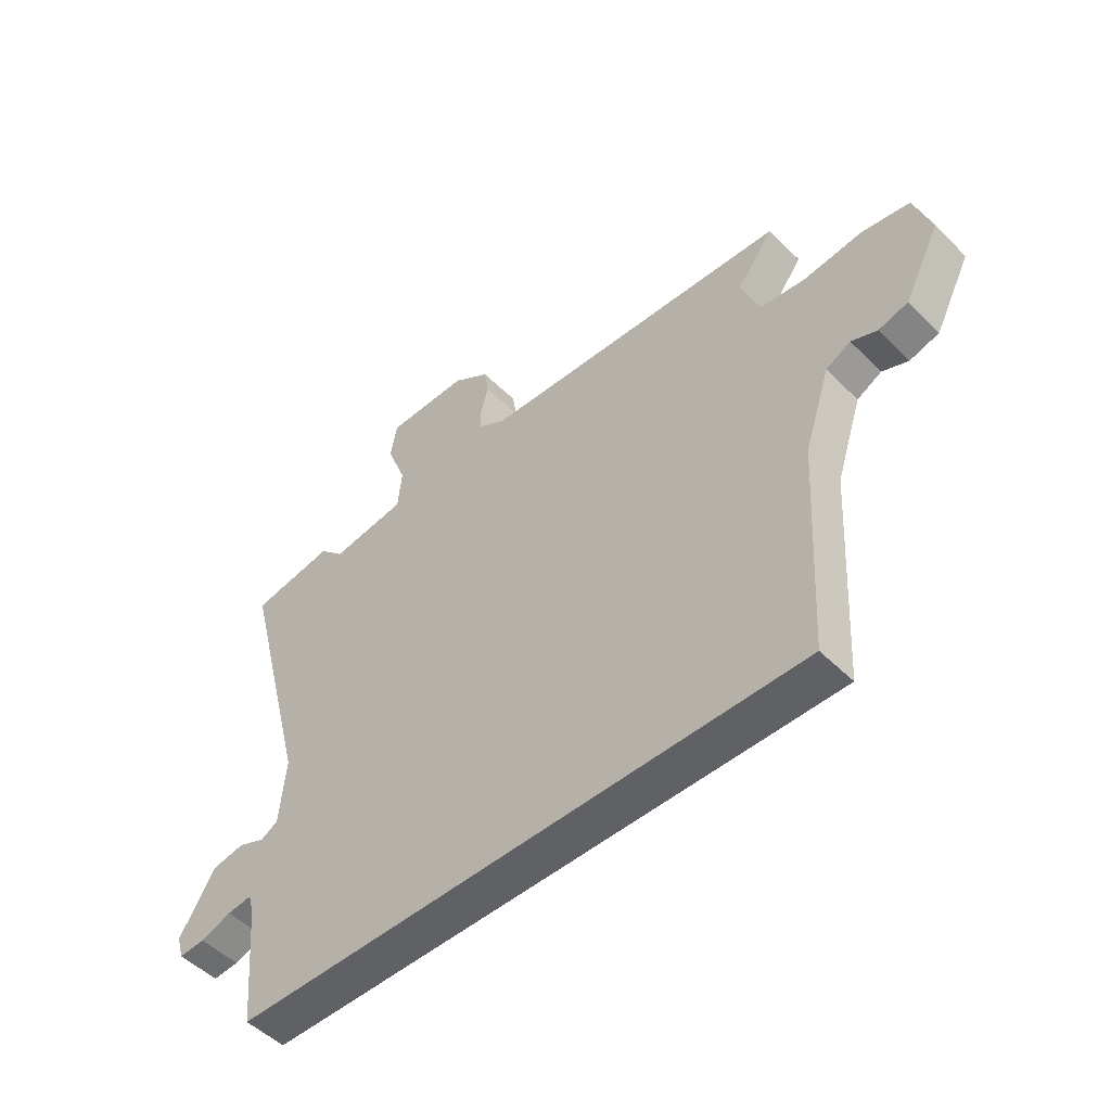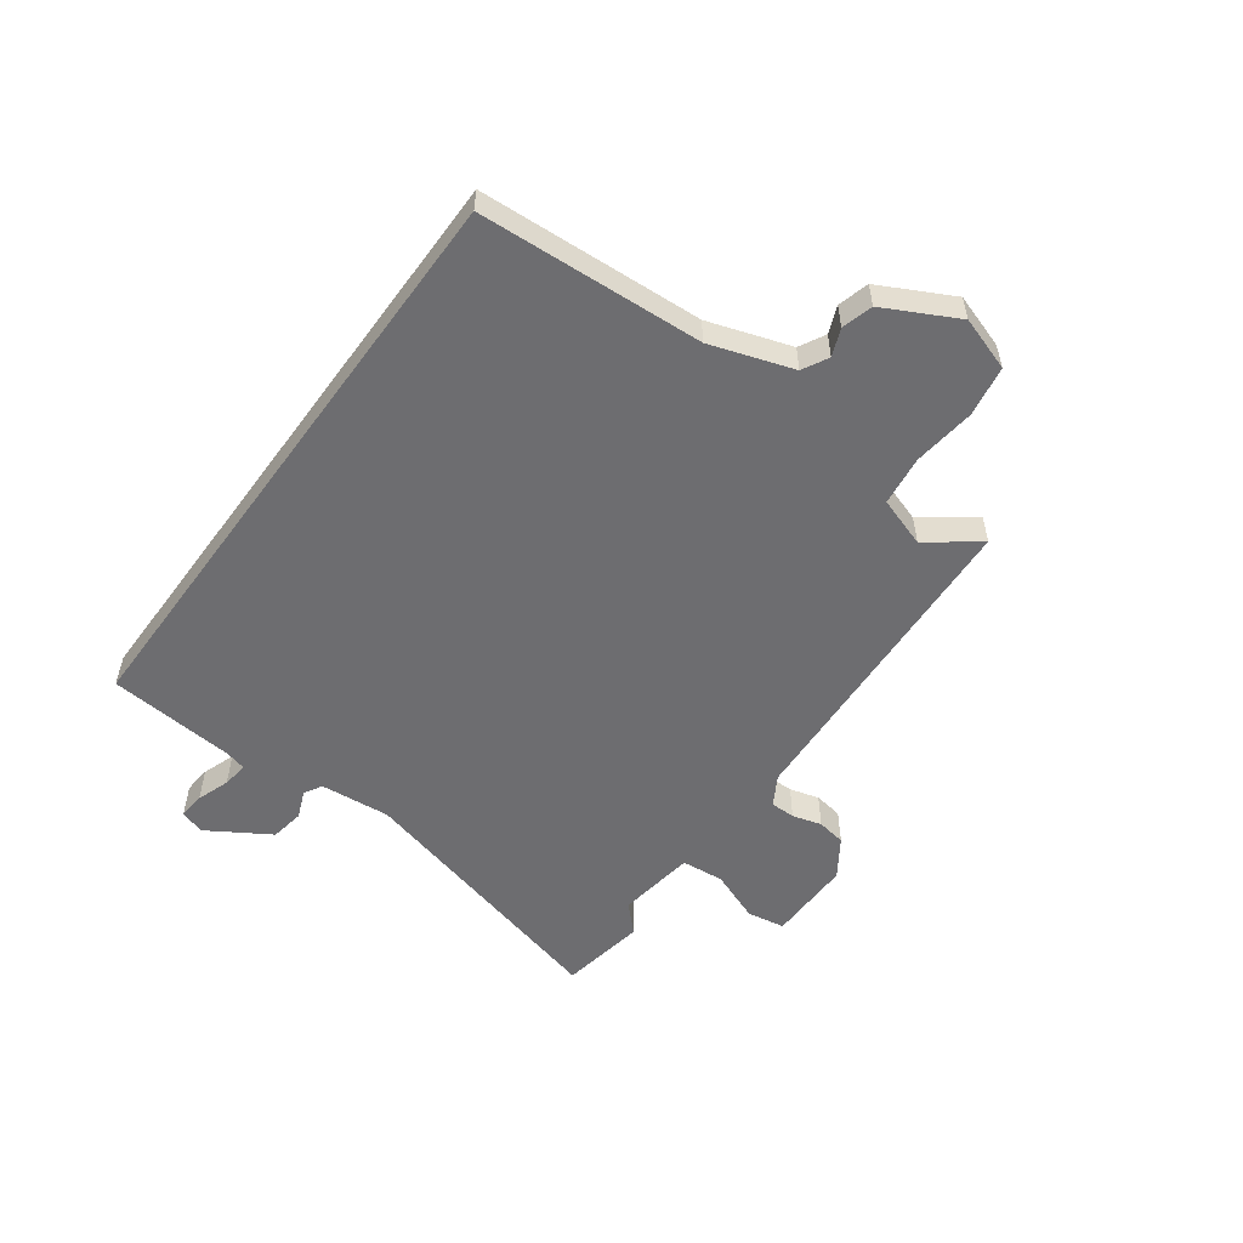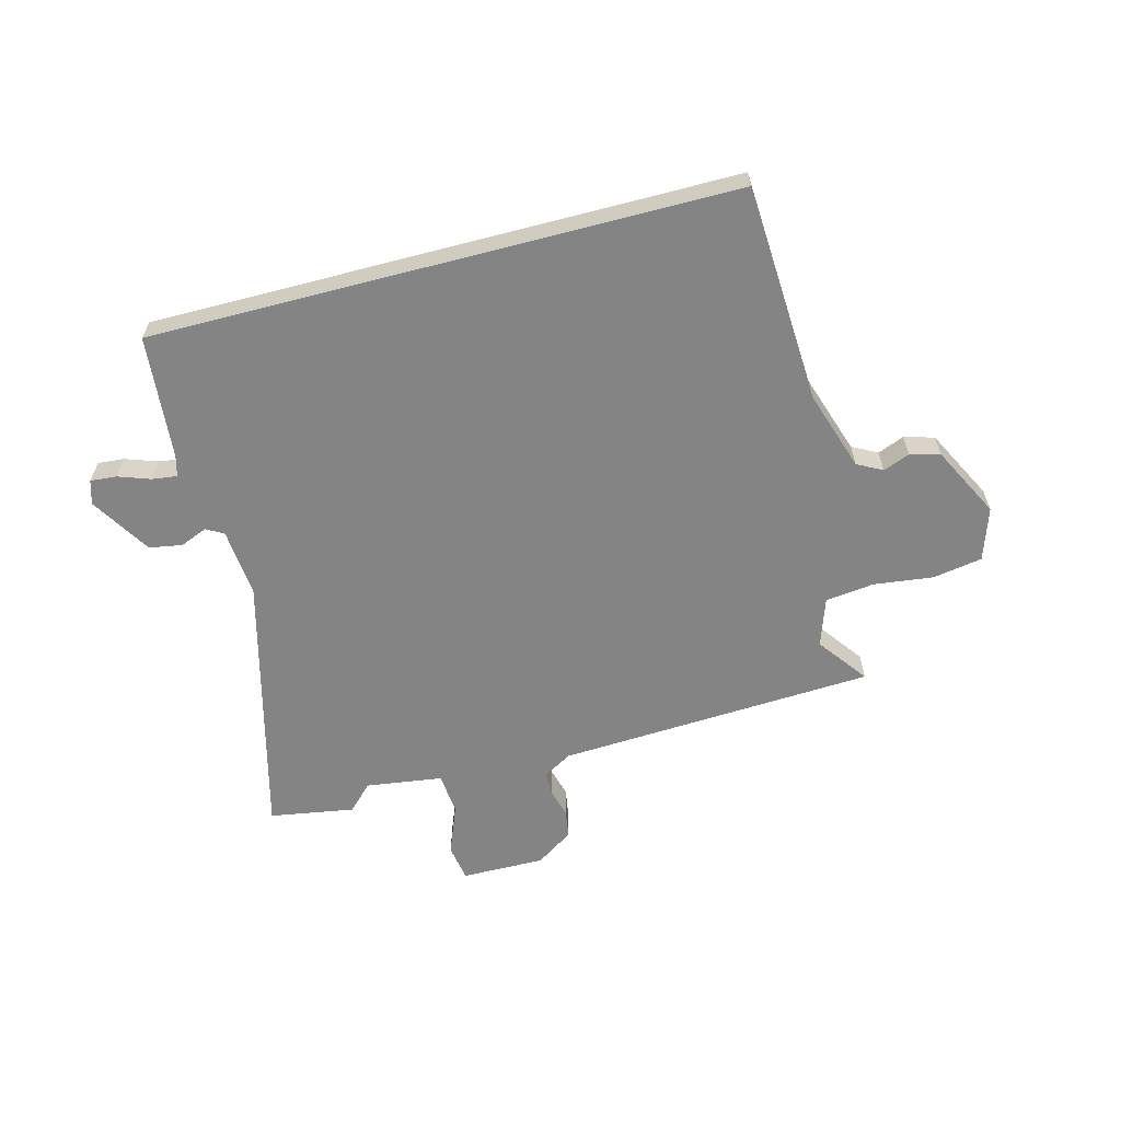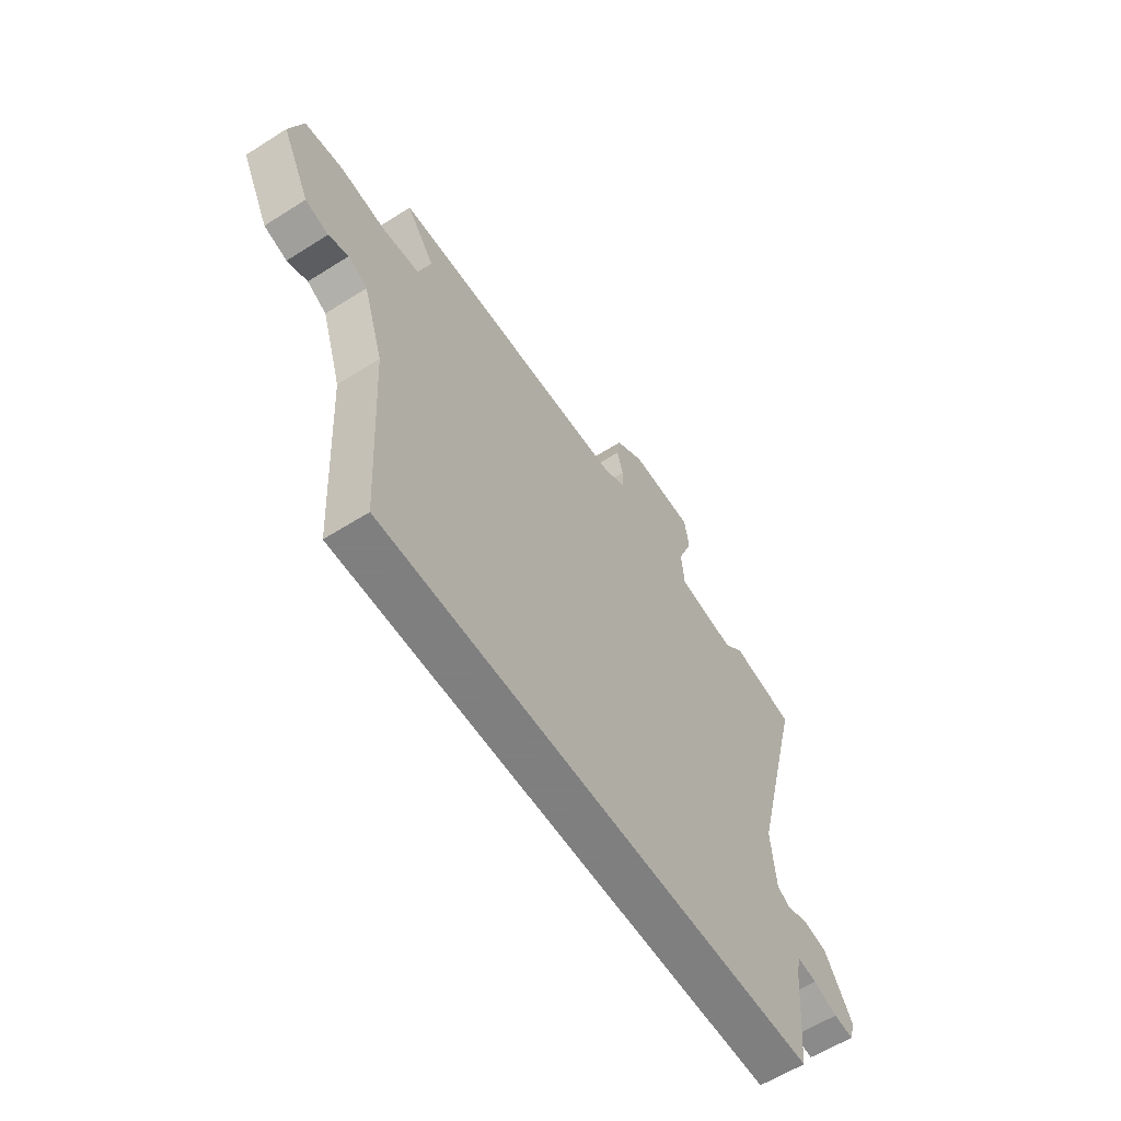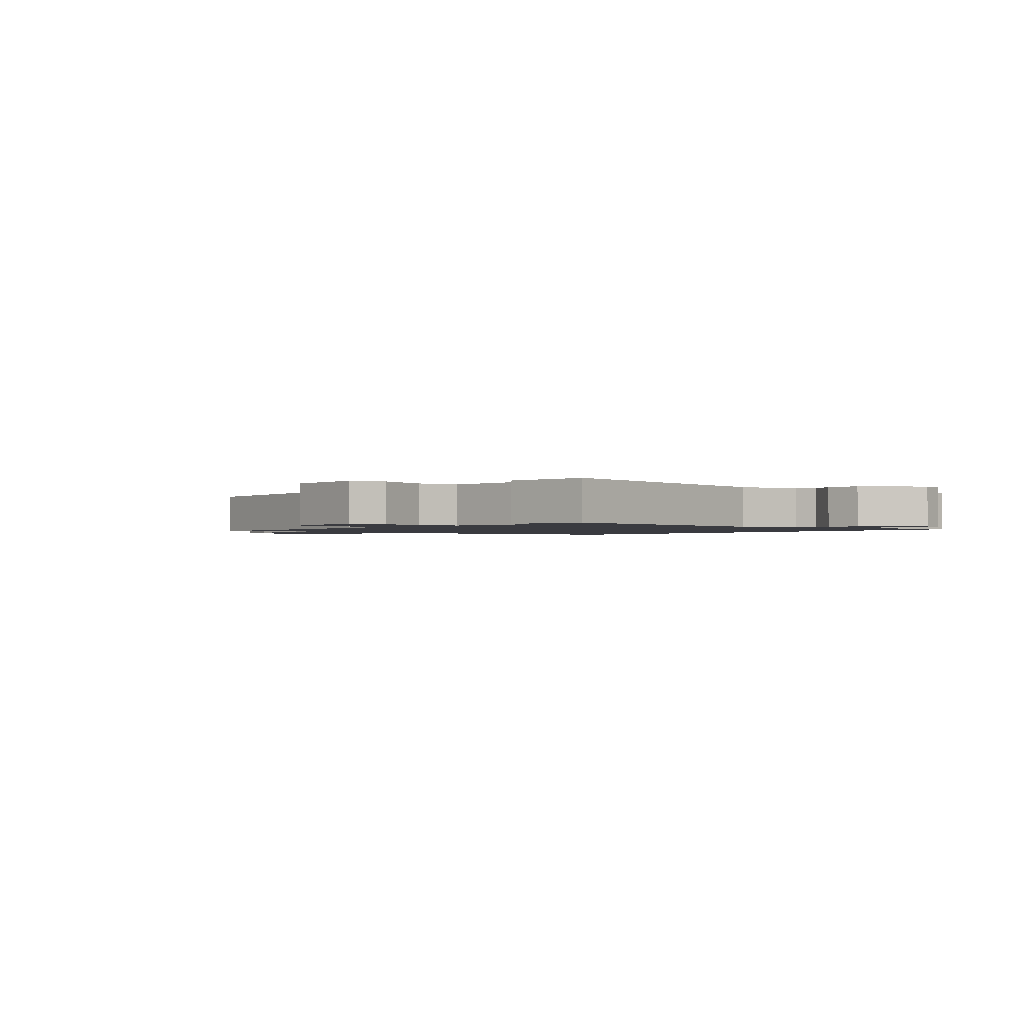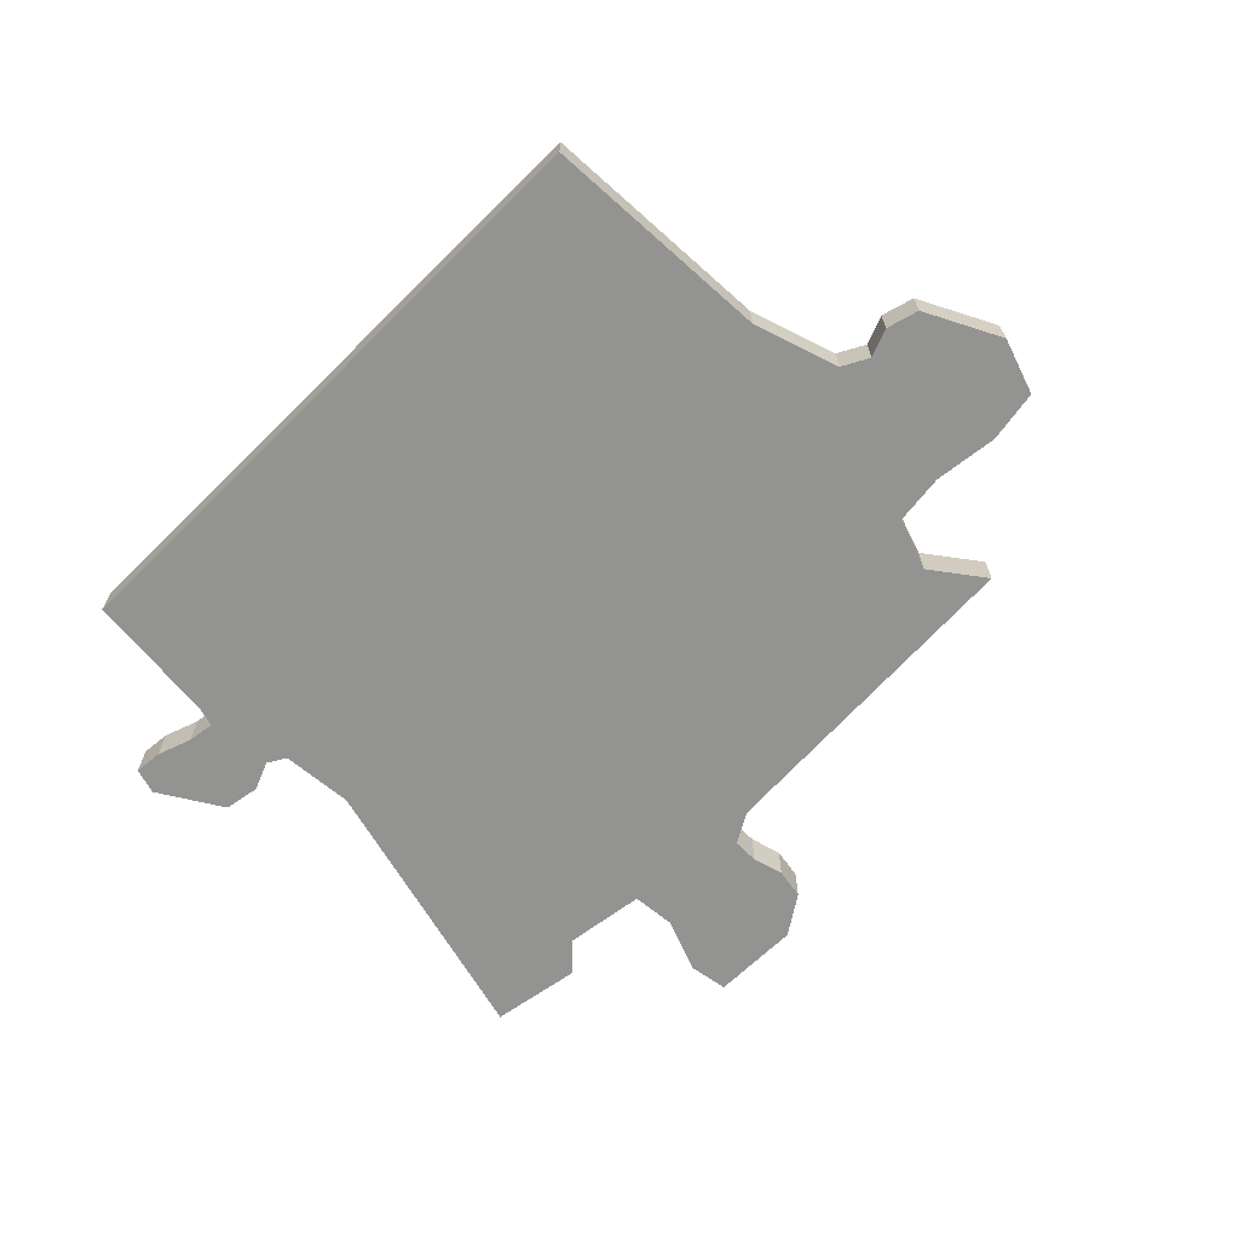
<metadata>
{"format":"obj","ext":"obj","renderer":"f3d","projection":"perspective","resolution":1024,"background":"white","views":[{"elev":-50.3,"azim":-137.2,"up":"+Z"},{"elev":-54.1,"azim":-126.1,"up":"+Y"},{"elev":-61.4,"azim":-165.3,"up":"+Y"},{"elev":-59.9,"azim":-57.0,"up":"+Z"},{"elev":-1.4,"azim":52.2,"up":"+Y"},{"elev":-66.6,"azim":-135.2,"up":"+Y"}]}
</metadata>
<code>
v 0.515 0.07 -0.5
v -0.526 0.07 -0.5
v -0.548 0.07 -0.11
v -0.595 0.07 0.033
v -0.64 0.07 0.057
v -0.687 0.07 0.038
v -0.741 0.07 0.053
v -0.806 0.07 0.179
v -0.775 0.07 0.273
v -0.687 0.07 0.288
v -0.58 0.07 0.275
v -0.493 0.07 0.286
v -0.464 0.07 0.373
v -0.53 0.07 0.461
v 0.036 0.07 0.492
v 0.088 0.07 0.522
v 0.088 0.07 0.565
v 0.074 0.07 0.616
v 0.082 0.07 0.666
v 0.149 0.07 0.711
v 0.298 0.07 0.71
v 0.309 0.07 0.644
v 0.274 0.07 0.554
v 0.281 0.07 0.48
v 0.418 0.07 0.461
v 0.463 0.07 0.506
v 0.614 0.07 0.481
v 0.491 0.07 0.008
v 0.502 0.07 -0.114
v 0.533 0.07 -0.132
v 0.582 0.07 -0.112
v 0.641 0.07 -0.122
v 0.707 0.07 -0.229
v 0.694 0.07 -0.272
v 0.647 0.07 -0.268
v 0.59 0.07 -0.248
v 0.545 0.07 -0.242
v 0.535 0.07 -0.279
v 0.515 0 -0.5
v -0.526 0 -0.5
v -0.548 0 -0.11
v -0.595 0 0.033
v -0.64 0 0.057
v -0.687 0 0.038
v -0.741 0 0.053
v -0.806 0 0.179
v -0.775 0 0.273
v -0.687 0 0.288
v -0.58 0 0.275
v -0.493 0 0.286
v -0.464 0 0.373
v -0.53 0 0.461
v 0.036 0 0.492
v 0.088 0 0.522
v 0.088 0 0.565
v 0.074 0 0.616
v 0.082 0 0.666
v 0.149 0 0.711
v 0.298 0 0.71
v 0.309 0 0.644
v 0.274 0 0.554
v 0.281 0 0.48
v 0.418 0 0.461
v 0.463 0 0.506
v 0.614 0 0.481
v 0.491 0 0.008
v 0.502 0 -0.114
v 0.533 0 -0.132
v 0.582 0 -0.112
v 0.641 0 -0.122
v 0.707 0 -0.229
v 0.694 0 -0.272
v 0.647 0 -0.268
v 0.59 0 -0.248
v 0.545 0 -0.242
v 0.535 0 -0.279
f 34 35 36
f 33 34 36
f 32 33 36
f 31 32 36
f 30 31 36
f 29 30 36 37
f 25 26 27 28
f 24 25 28 29
f 21 22 23
f 20 21 23
f 19 20 23
f 18 19 23
f 17 18 23
f 16 17 23 24
f 29 37 38
f 24 29 38
f 16 24 38
f 15 16 38
f 9 10 11
f 8 9 11
f 7 8 11
f 6 7 11
f 5 6 11
f 4 5 11 12
f 3 4 12
f 2 3 12 13
f 15 38 1
f 14 15 1
f 13 14 1
f 1 2 13
f 74 73 72
f 74 72 71
f 74 71 70
f 74 70 69
f 74 69 68
f 75 74 68 67
f 66 65 64 63
f 67 66 63 62
f 61 60 59
f 61 59 58
f 61 58 57
f 61 57 56
f 61 56 55
f 62 61 55 54
f 76 75 67
f 76 67 62
f 76 62 54
f 76 54 53
f 49 48 47
f 49 47 46
f 49 46 45
f 49 45 44
f 49 44 43
f 50 49 43 42
f 50 42 41
f 51 50 41 40
f 39 76 53
f 39 53 52
f 39 52 51
f 51 40 39
f 1 39 40 2
f 2 40 41 3
f 3 41 42 4
f 4 42 43 5
f 5 43 44 6
f 6 44 45 7
f 7 45 46 8
f 8 46 47 9
f 9 47 48 10
f 10 48 49 11
f 11 49 50 12
f 12 50 51 13
f 13 51 52 14
f 14 52 53 15
f 15 53 54 16
f 16 54 55 17
f 17 55 56 18
f 18 56 57 19
f 19 57 58 20
f 20 58 59 21
f 21 59 60 22
f 22 60 61 23
f 23 61 62 24
f 24 62 63 25
f 25 63 64 26
f 26 64 65 27
f 27 65 66 28
f 28 66 67 29
f 29 67 68 30
f 30 68 69 31
f 31 69 70 32
f 32 70 71 33
f 33 71 72 34
f 34 72 73 35
f 35 73 74 36
f 36 74 75 37
f 37 75 76 38
f 38 76 39 1

</code>
